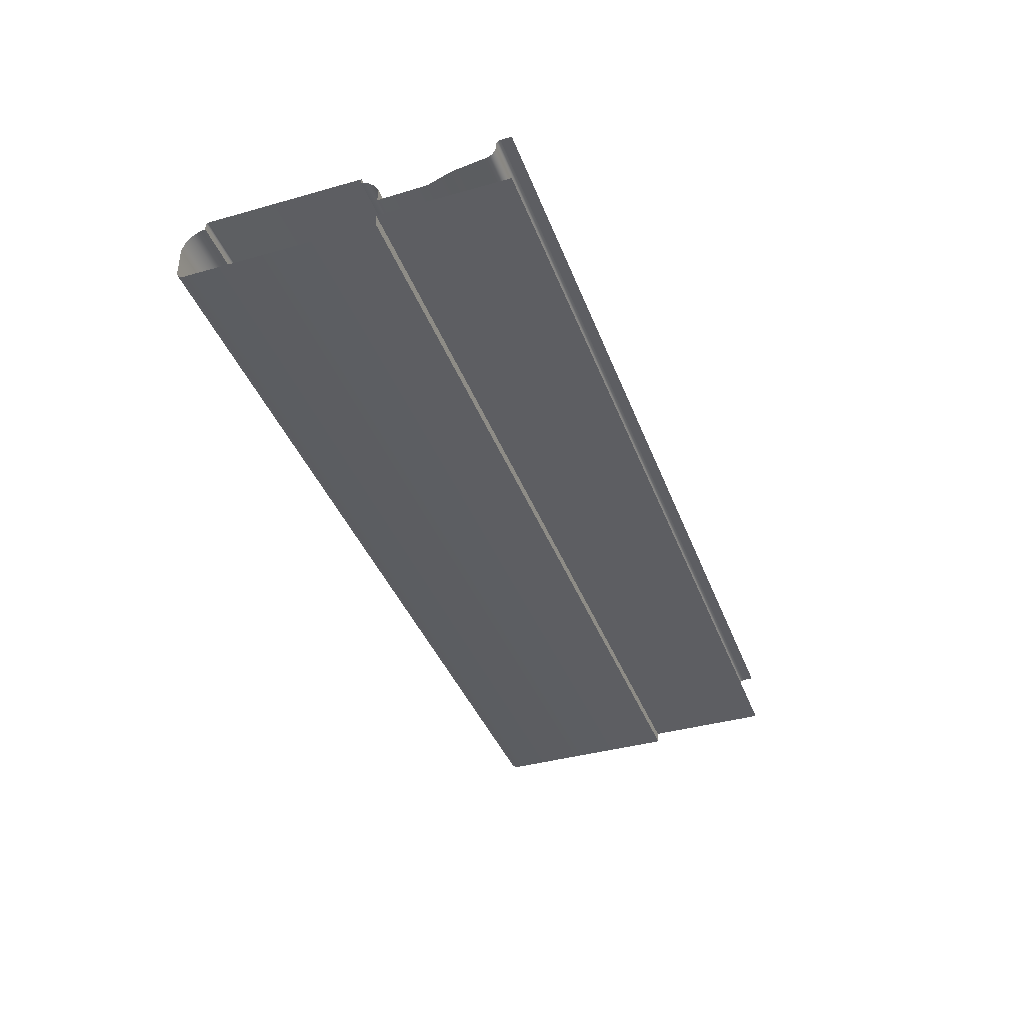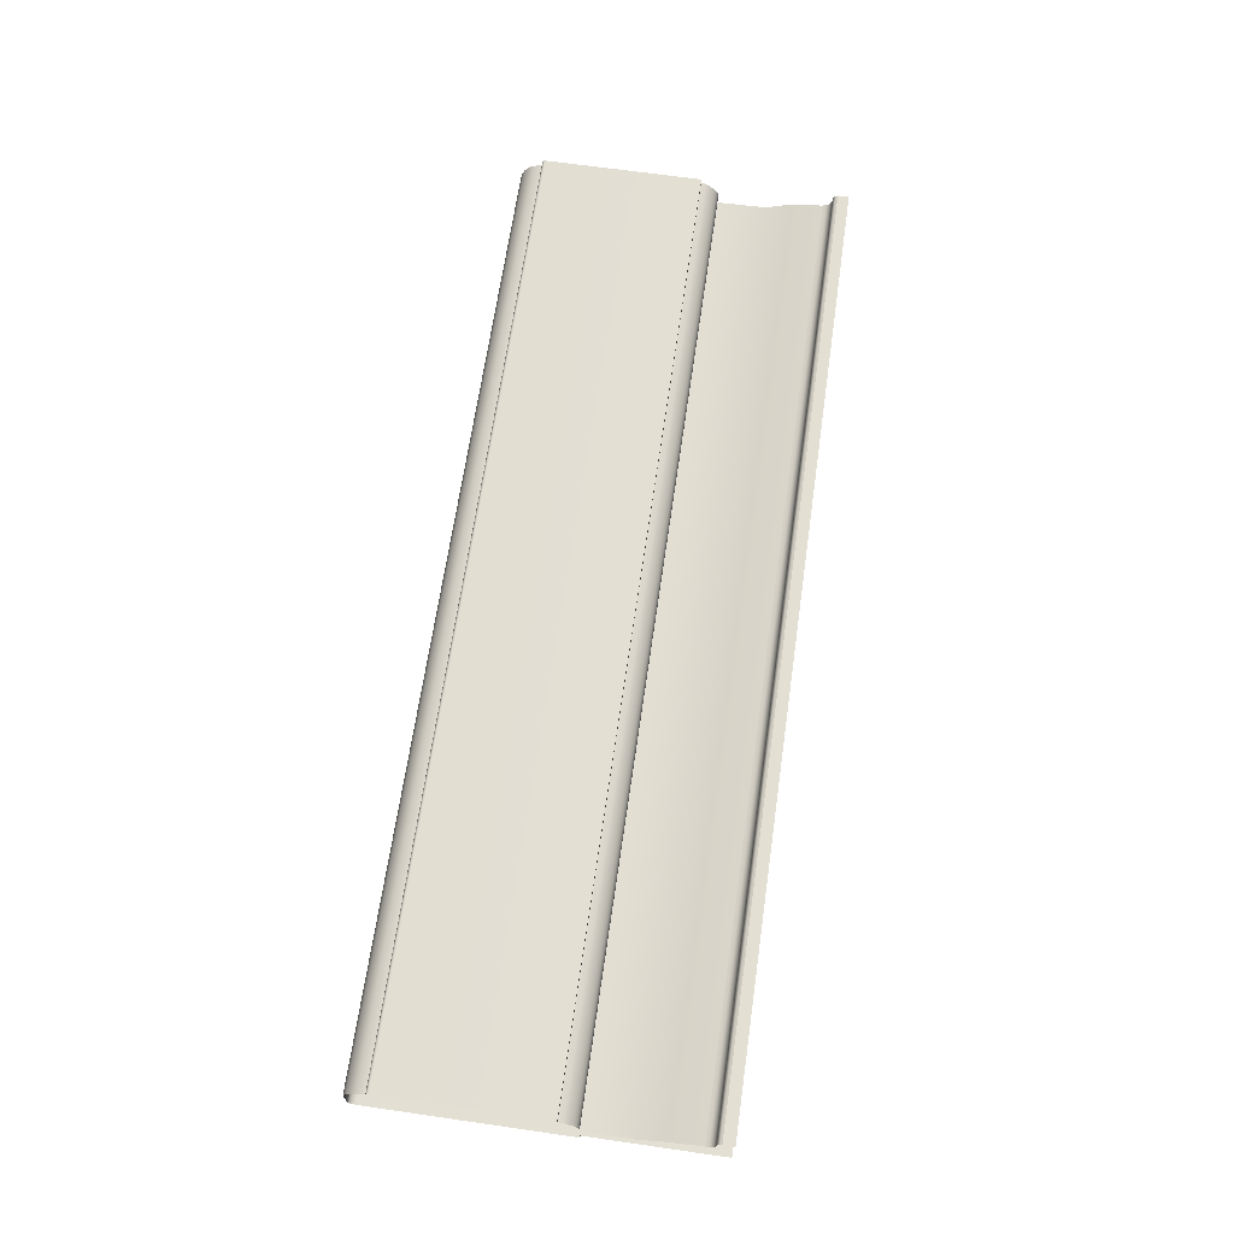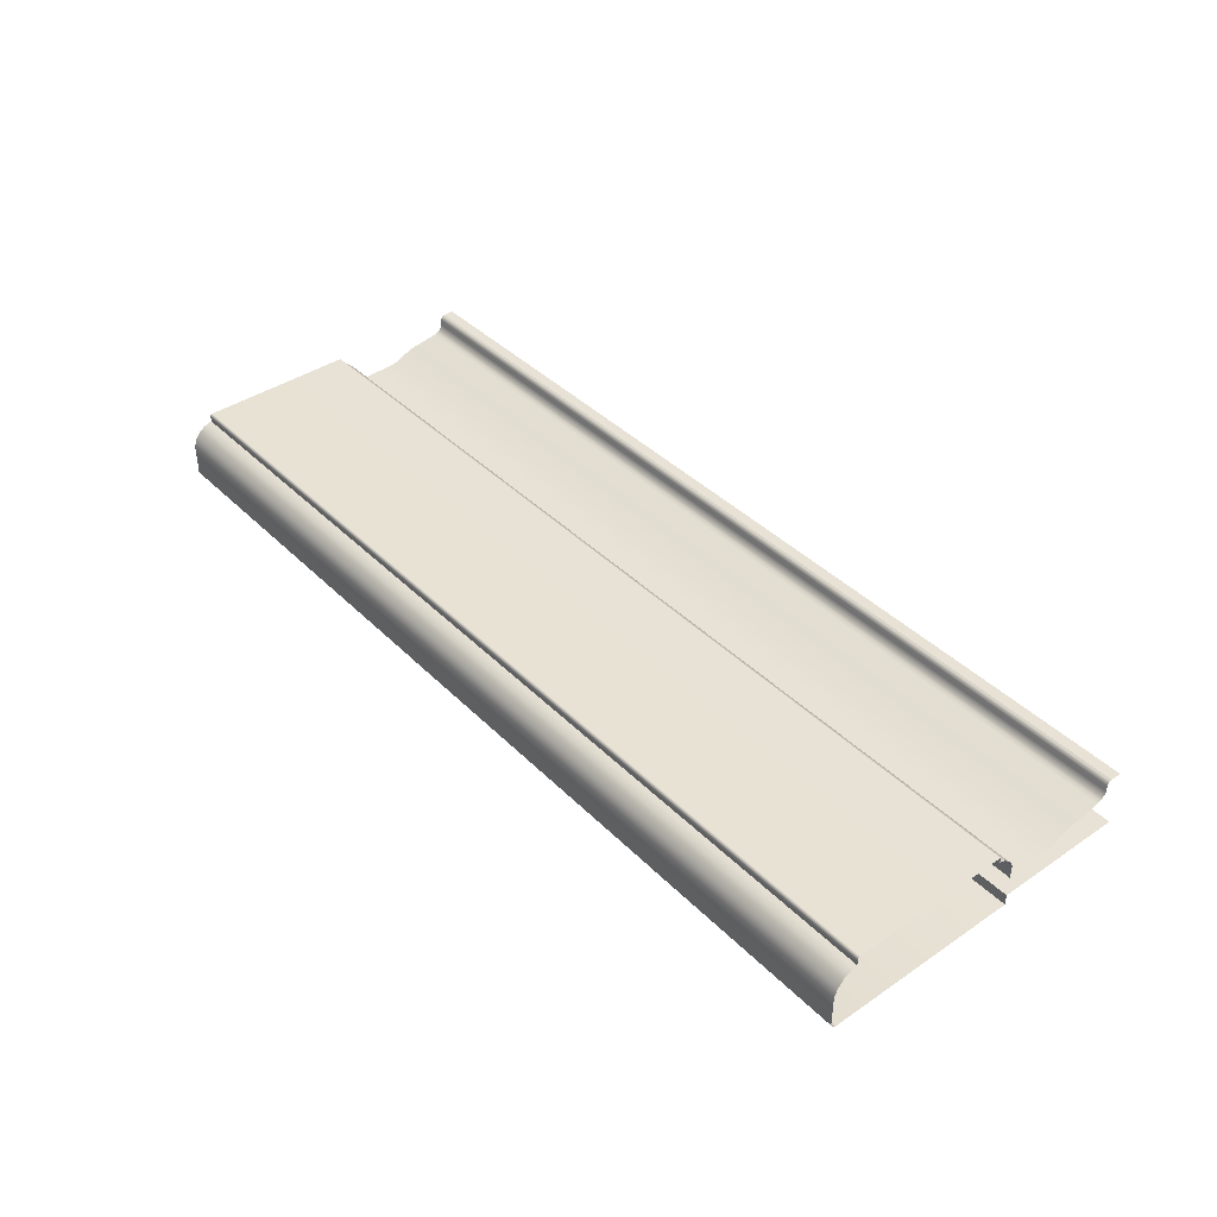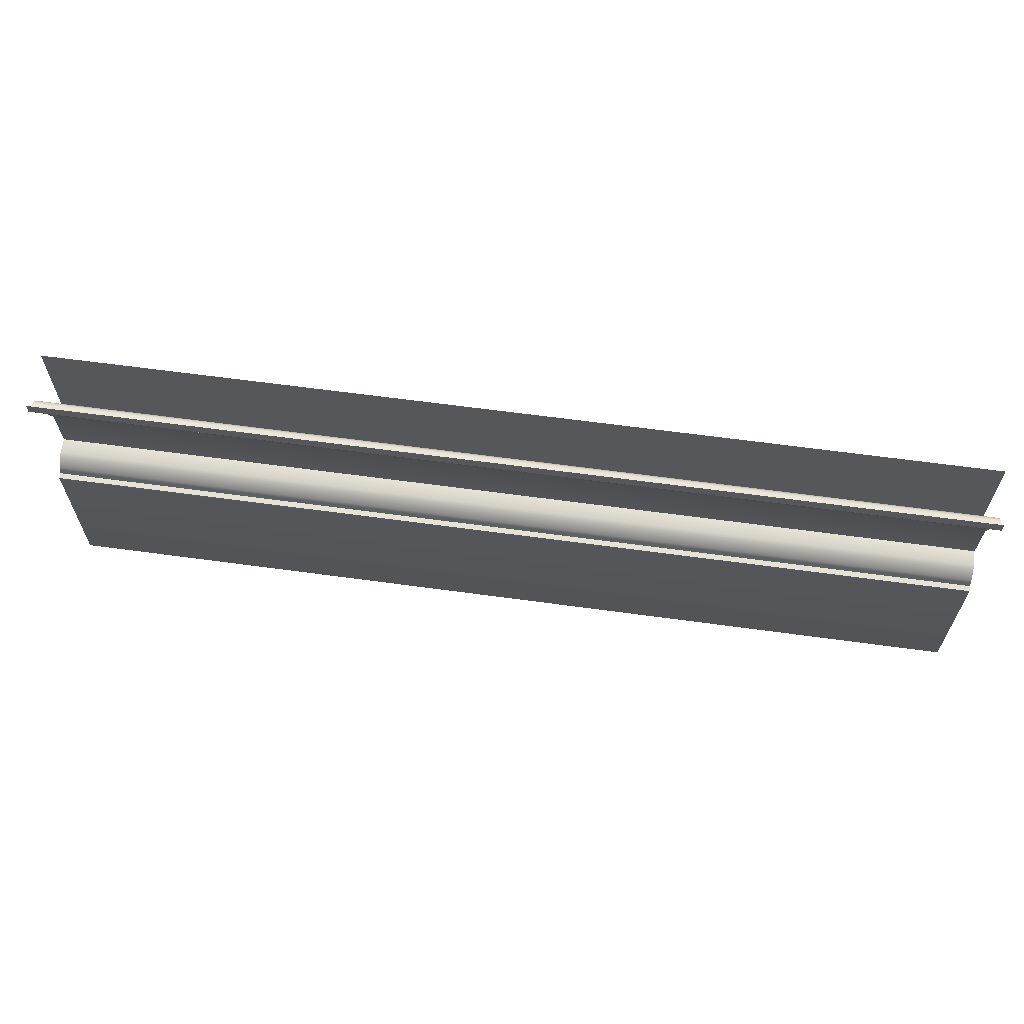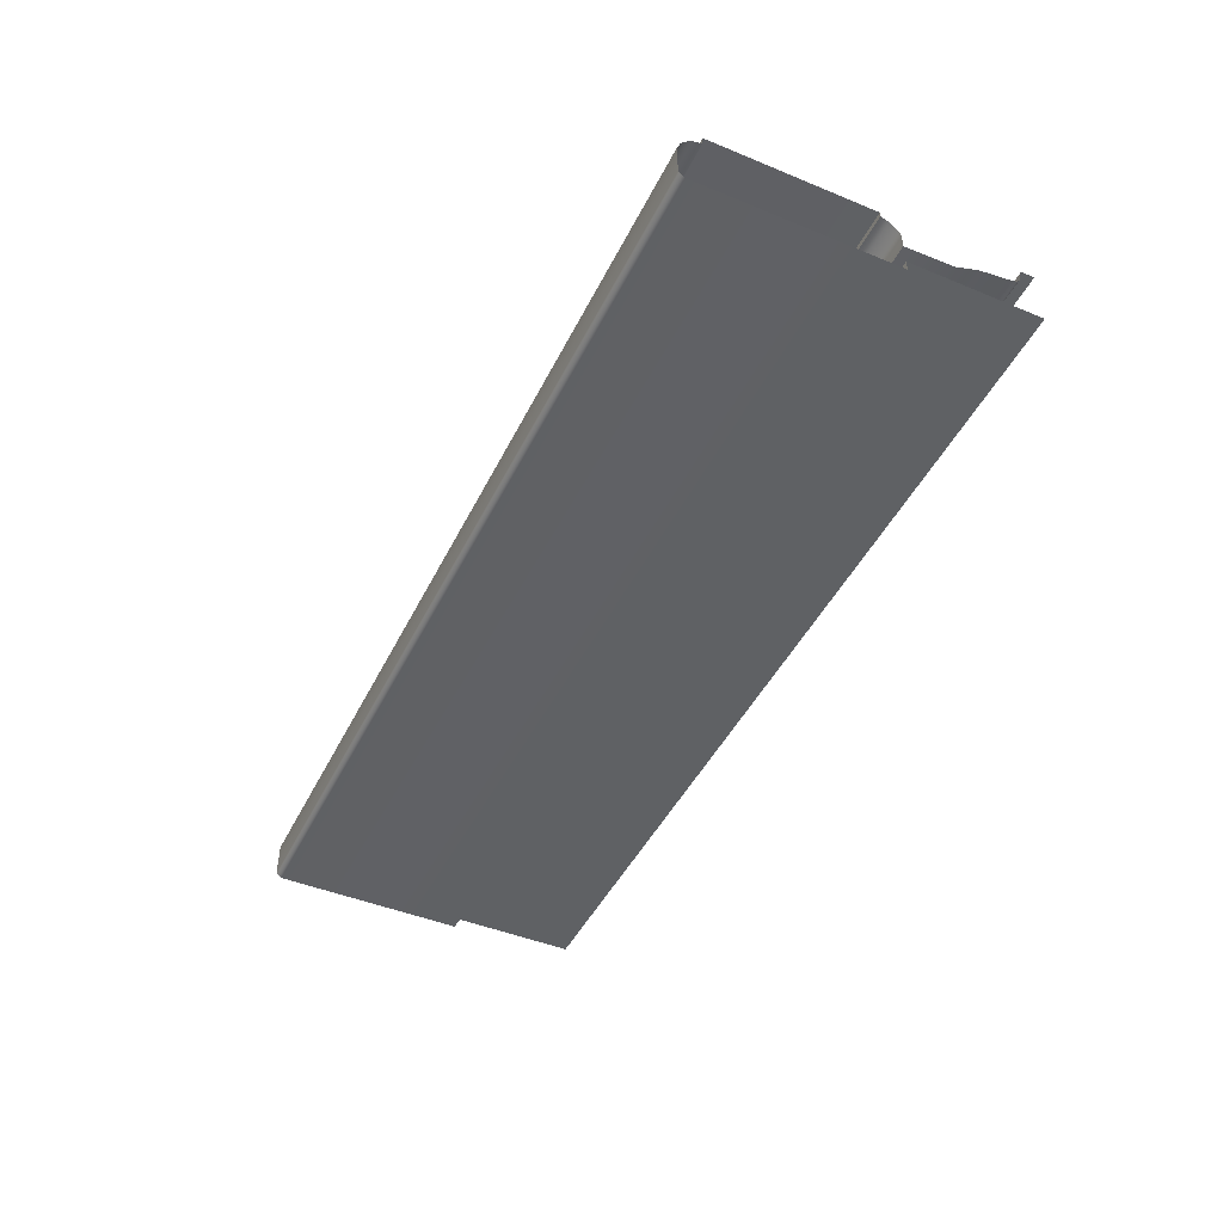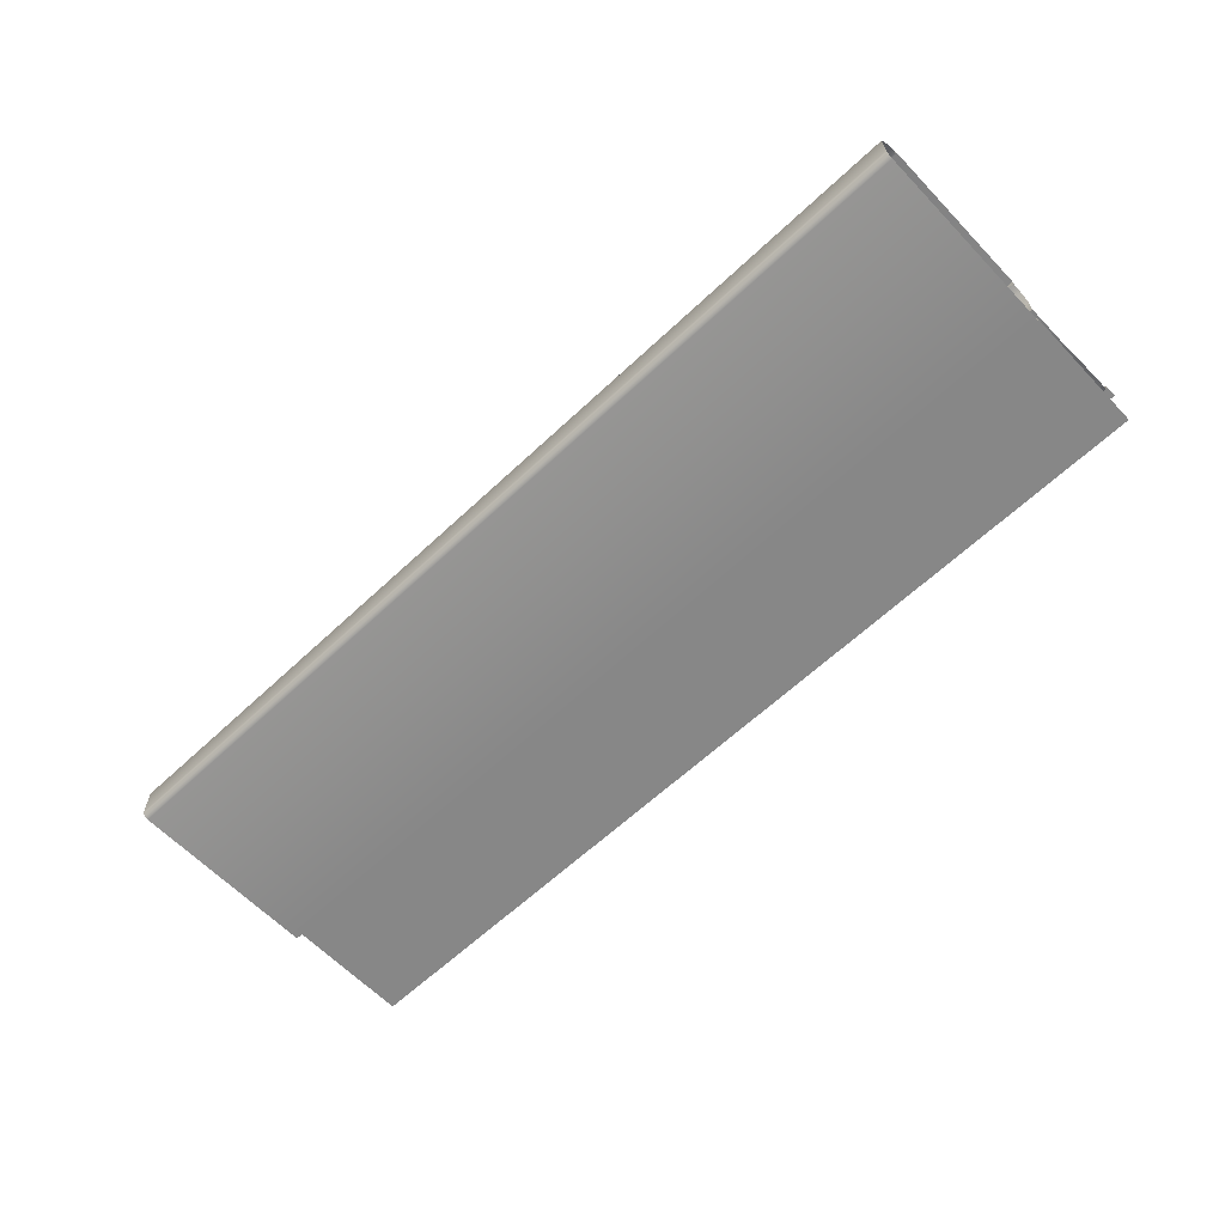
<metadata>
{"format":"obj","ext":"obj","renderer":"f3d","projection":"perspective","resolution":1024,"background":"white","views":[{"elev":-39.1,"azim":109.5,"up":"+Z"},{"elev":66.8,"azim":98.2,"up":"+Z"},{"elev":40.3,"azim":50.2,"up":"+Z"},{"elev":63.0,"azim":7.9,"up":"+Y"},{"elev":-45.7,"azim":64.7,"up":"+Z"},{"elev":-62.4,"azim":43.6,"up":"+Z"}]}
</metadata>
<code>
o RT_11_BC1/RT_11_BC/mesh49/mesh49-geometry#mesh49-geometry
v 0.5816 -0.1454 0.4893
v 0.1927 -0.1448 0.4908
v 0.1927 -0.1454 0.4893
v 0.5816 -0.1448 0.4908
v 0.5816 -0.1459 0.4886
v 0.1927 -0.1448 0.4934
v 0.1927 -0.1459 0.4886
v 0.5816 -0.1448 0.4934
v 0.5816 -0.1465 0.488
v 0.1927 -0.1442 0.4946
v 0.1927 -0.1465 0.488
v 0.5816 -0.1442 0.4946
v 0.1927 -0.1472 0.4876
v 0.5816 -0.1438 0.4949
v 0.5816 -0.1472 0.4876
v 0.1927 -0.1438 0.4949
v 0.1927 -0.1487 0.487
v 0.5816 -0.1429 0.4953
v 0.5816 -0.1487 0.487
v 0.1927 -0.1429 0.4953
v 0.1927 -0.1622 0.4849
v 0.5816 -0.1384 0.4953
v 0.5816 -0.1622 0.4849
v 0.1927 -0.1384 0.4953
v 0.1927 -0.1722 0.4807
v 0.5816 -0.1722 0.4807
v 0.1927 -0.1924 0.4802
v 0.5816 -0.1924 0.4802
v 0.5816 -0.1924 0.4863
v 0.1927 -0.1924 0.4863
v 0.5816 -0.1932 0.4878
v 0.1927 -0.1932 0.4878
v 0.5816 -0.1942 0.4893
v 0.1927 -0.1942 0.4893
v 0.1927 -0.1966 0.4916
v 0.5816 -0.1966 0.4916
v 0.1927 -0.1982 0.4924
v 0.5816 -0.1982 0.4924
v 0.1927 -0.1998 0.4929
v 0.5816 -0.1998 0.4929
v 0.5816 -0.1998 0.4952
v 0.1927 -0.1998 0.4952
v 0.1927 -0.2653 0.4952
v 0.5816 -0.2653 0.4952
v 0.5816 -0.2657 0.4952
v 0.1927 -0.2657 0.4952
v 0.1927 -0.266 0.4951
v 0.5816 -0.266 0.4951
v 0.5816 -0.2662 0.4948
v 0.1927 -0.2662 0.4948
v 0.5816 -0.2663 0.4946
v 0.1927 -0.2663 0.4946
v 0.5816 -0.2665 0.4942
v 0.1927 -0.2665 0.4942
v 0.5816 -0.2665 0.4916
v 0.1927 -0.2665 0.4916
v 0.1927 -0.2685 0.4913
v 0.5816 -0.2685 0.4913
v 0.1927 -0.2703 0.4905
v 0.5816 -0.2703 0.4905
v 0.5816 -0.2719 0.4895
v 0.1927 -0.2719 0.4895
v 0.5816 -0.2745 0.4865
v 0.1927 -0.2745 0.4865
v 0.5816 -0.2759 0.4829
v 0.1927 -0.2759 0.4829
v 0.5816 -0.2759 0.4696
v 0.1927 -0.2759 0.4696
v 0.5816 -0.2757 0.4689
v 0.1927 -0.2757 0.4689
v 0.5816 -0.2755 0.4683
v 0.1927 -0.2755 0.4683
v 0.1927 -0.2744 0.4673
v 0.5816 -0.2744 0.4673
v 0.1927 -0.2738 0.467
v 0.5816 -0.2738 0.467
v 0.5816 -0.2731 0.4668
v 0.1927 -0.2731 0.4668
v 0.5816 -0.1924 0.4668
v 0.1927 -0.1924 0.4668
v 0.5816 -0.1924 0.4714
v 0.1927 -0.1924 0.4714
v 0.1927 -0.1384 0.4714
v 0.5816 -0.1384 0.4714
f 1 2 3
f 2 1 4
f 3 5 1
f 4 6 2
f 5 3 7
f 6 4 8
f 7 9 5
f 8 10 6
f 9 7 11
f 10 8 12
f 13 9 11
f 14 10 12
f 9 13 15
f 10 14 16
f 17 15 13
f 18 16 14
f 15 17 19
f 16 18 20
f 21 19 17
f 22 20 18
f 19 21 23
f 20 22 24
f 25 23 21
f 23 25 26
f 27 26 25
f 26 27 28
f 27 29 28
f 29 27 30
f 30 31 29
f 31 30 32
f 32 33 31
f 33 32 34
f 35 33 34
f 33 35 36
f 37 36 35
f 36 37 38
f 39 38 37
f 38 39 40
f 39 41 40
f 41 39 42
f 43 41 42
f 41 43 44
f 43 45 44
f 45 43 46
f 47 45 46
f 45 47 48
f 47 49 48
f 49 47 50
f 50 51 49
f 51 50 52
f 52 53 51
f 53 52 54
f 54 55 53
f 55 54 56
f 57 55 56
f 55 57 58
f 59 58 57
f 58 59 60
f 59 61 60
f 61 59 62
f 62 63 61
f 63 62 64
f 64 65 63
f 65 64 66
f 66 67 65
f 67 66 68
f 68 69 67
f 69 68 70
f 70 71 69
f 71 70 72
f 73 71 72
f 71 73 74
f 75 74 73
f 74 75 76
f 75 77 76
f 77 75 78
f 78 79 77
f 79 78 80
f 80 81 79
f 81 80 82
f 83 81 82
f 81 83 84
f 3 2 1
f 4 1 2
f 1 5 3
f 2 6 4
f 7 3 5
f 8 4 6
f 5 9 7
f 6 10 8
f 11 7 9
f 12 8 10
f 11 9 13
f 12 10 14
f 15 13 9
f 16 14 10
f 13 15 17
f 14 16 18
f 19 17 15
f 20 18 16
f 17 19 21
f 18 20 22
f 23 21 19
f 24 22 20
f 21 23 25
f 26 25 23
f 25 26 27
f 28 27 26
f 28 29 27
f 30 27 29
f 29 31 30
f 32 30 31
f 31 33 32
f 34 32 33
f 34 33 35
f 36 35 33
f 35 36 37
f 38 37 36
f 37 38 39
f 40 39 38
f 40 41 39
f 42 39 41
f 42 41 43
f 44 43 41
f 44 45 43
f 46 43 45
f 46 45 47
f 48 47 45
f 48 49 47
f 50 47 49
f 49 51 50
f 52 50 51
f 51 53 52
f 54 52 53
f 53 55 54
f 56 54 55
f 56 55 57
f 58 57 55
f 57 58 59
f 60 59 58
f 60 61 59
f 62 59 61
f 61 63 62
f 64 62 63
f 63 65 64
f 66 64 65
f 65 67 66
f 68 66 67
f 67 69 68
f 70 68 69
f 69 71 70
f 72 70 71
f 72 71 73
f 74 73 71
f 73 74 75
f 76 75 74
f 76 77 75
f 78 75 77
f 77 79 78
f 80 78 79
f 79 81 80
f 82 80 81
f 82 81 83
f 84 83 81

</code>
